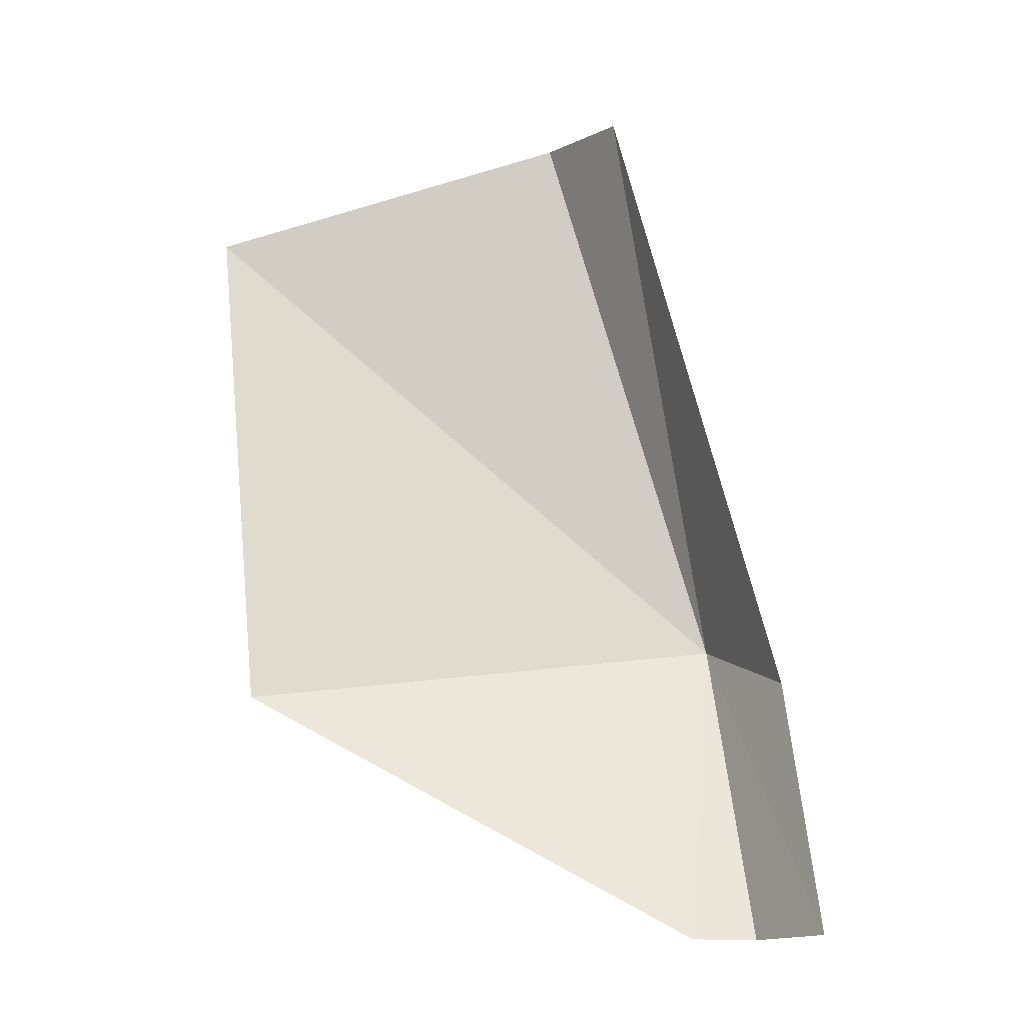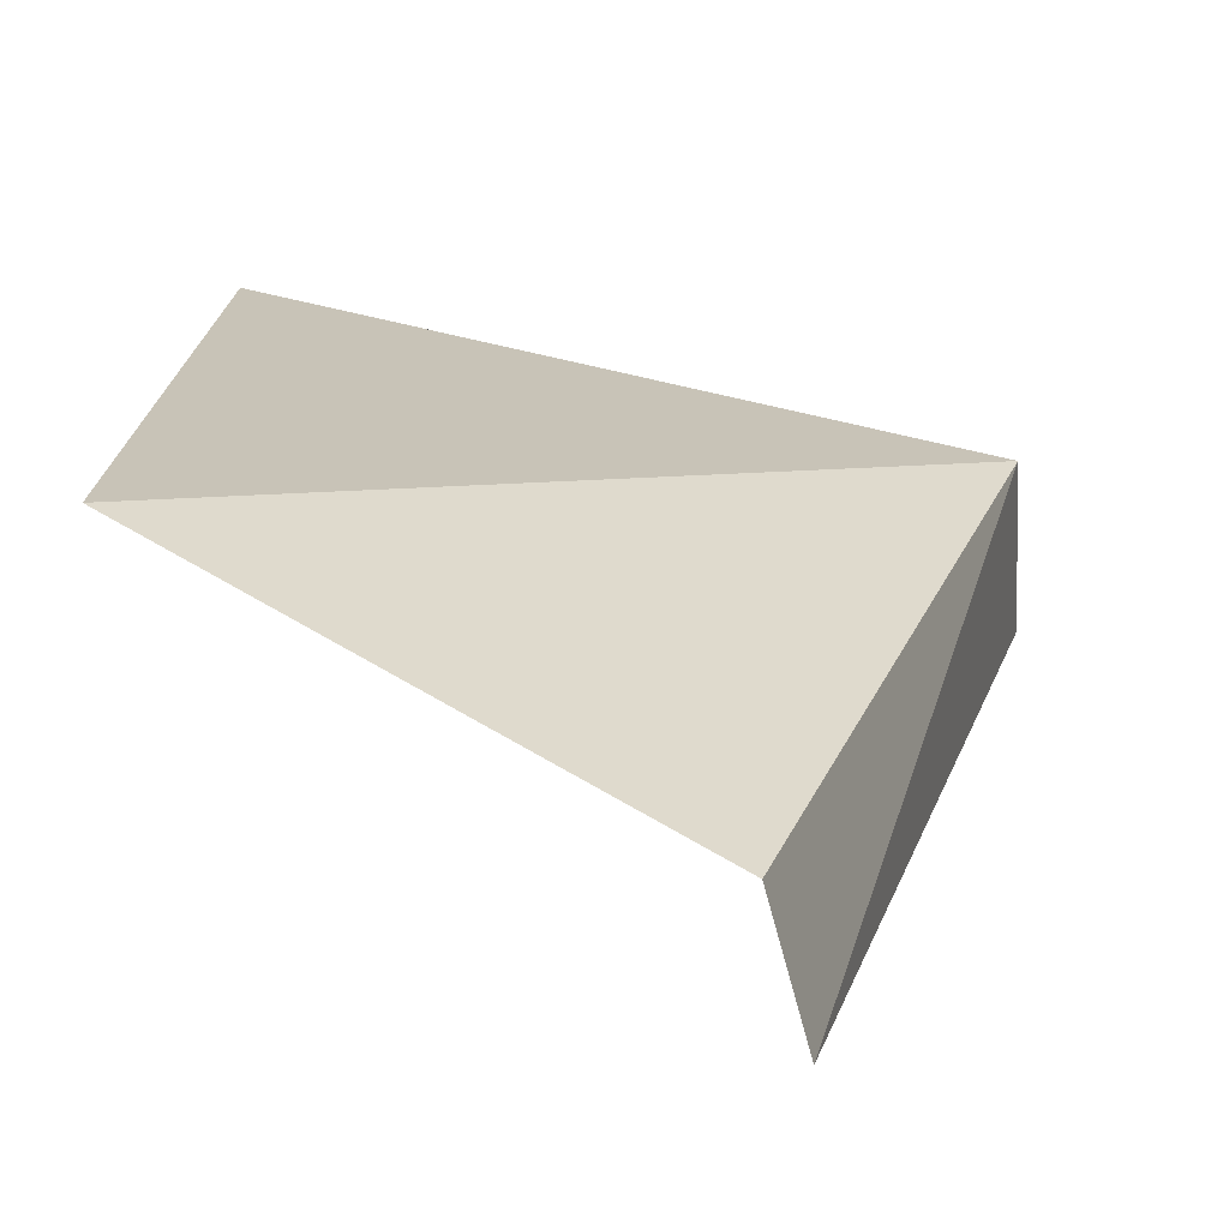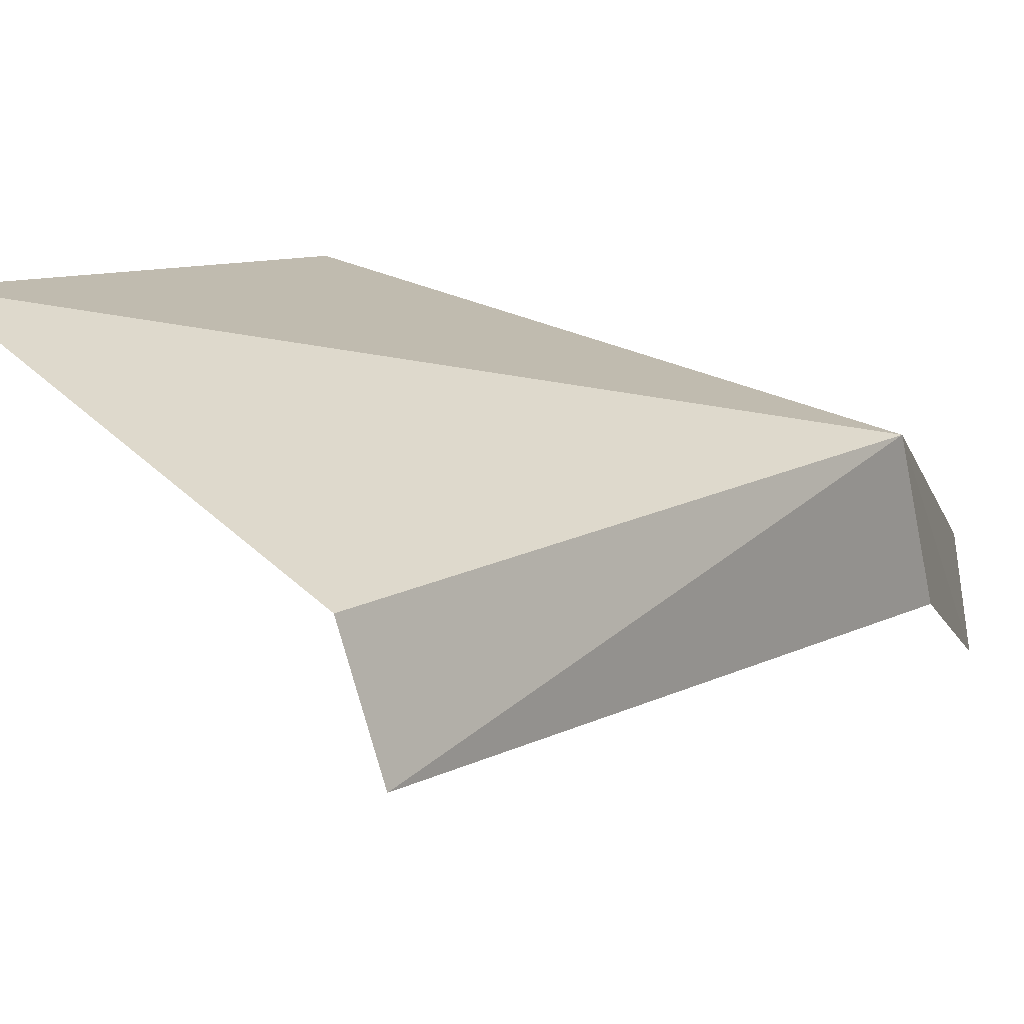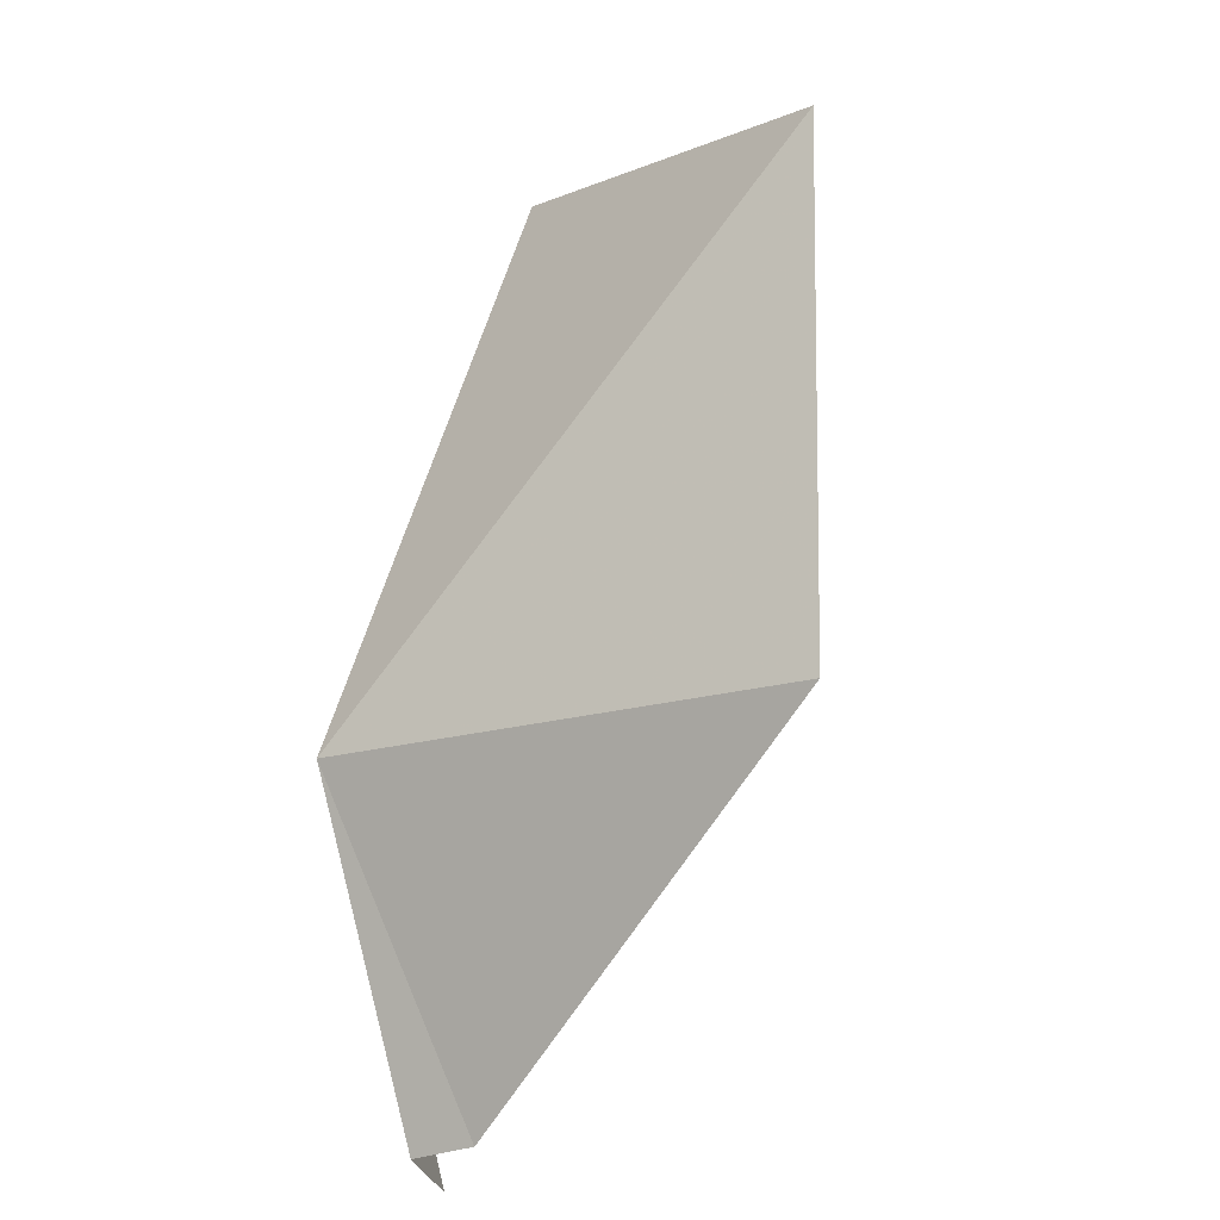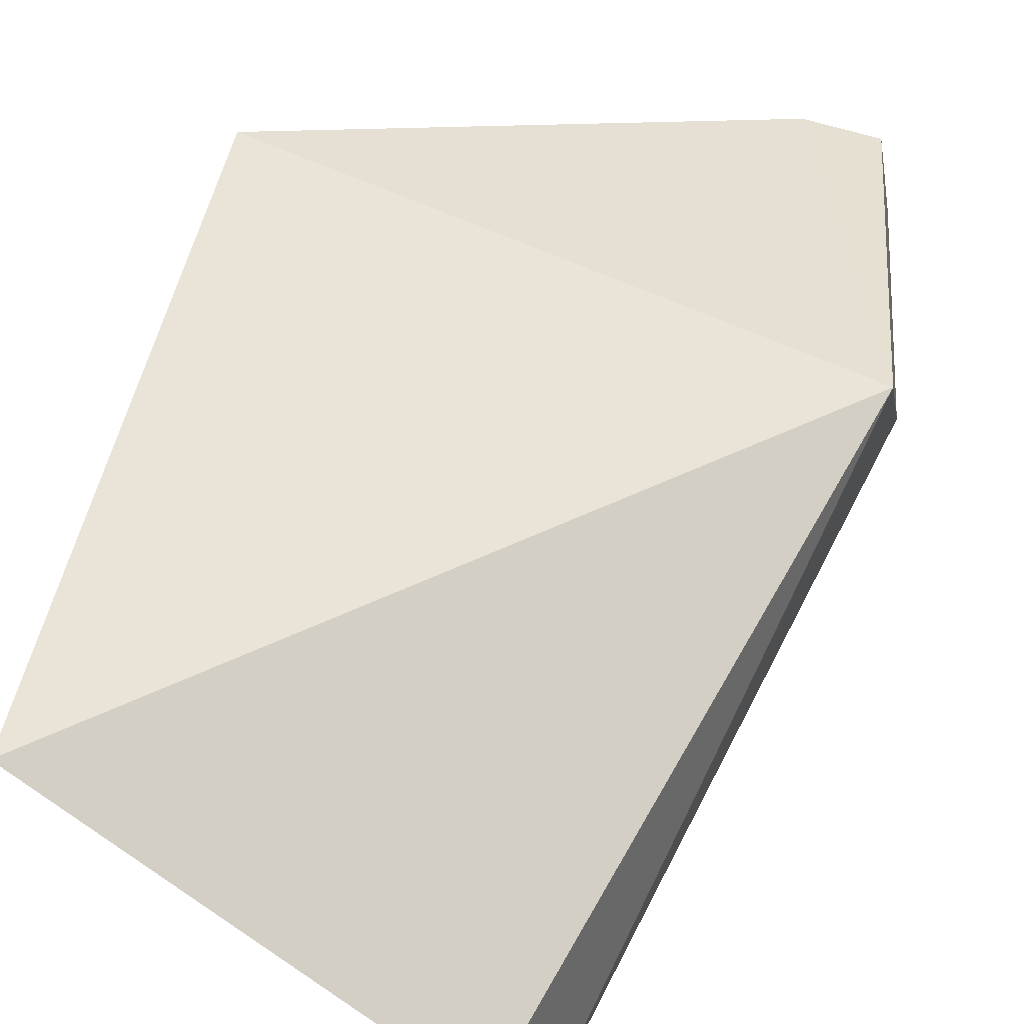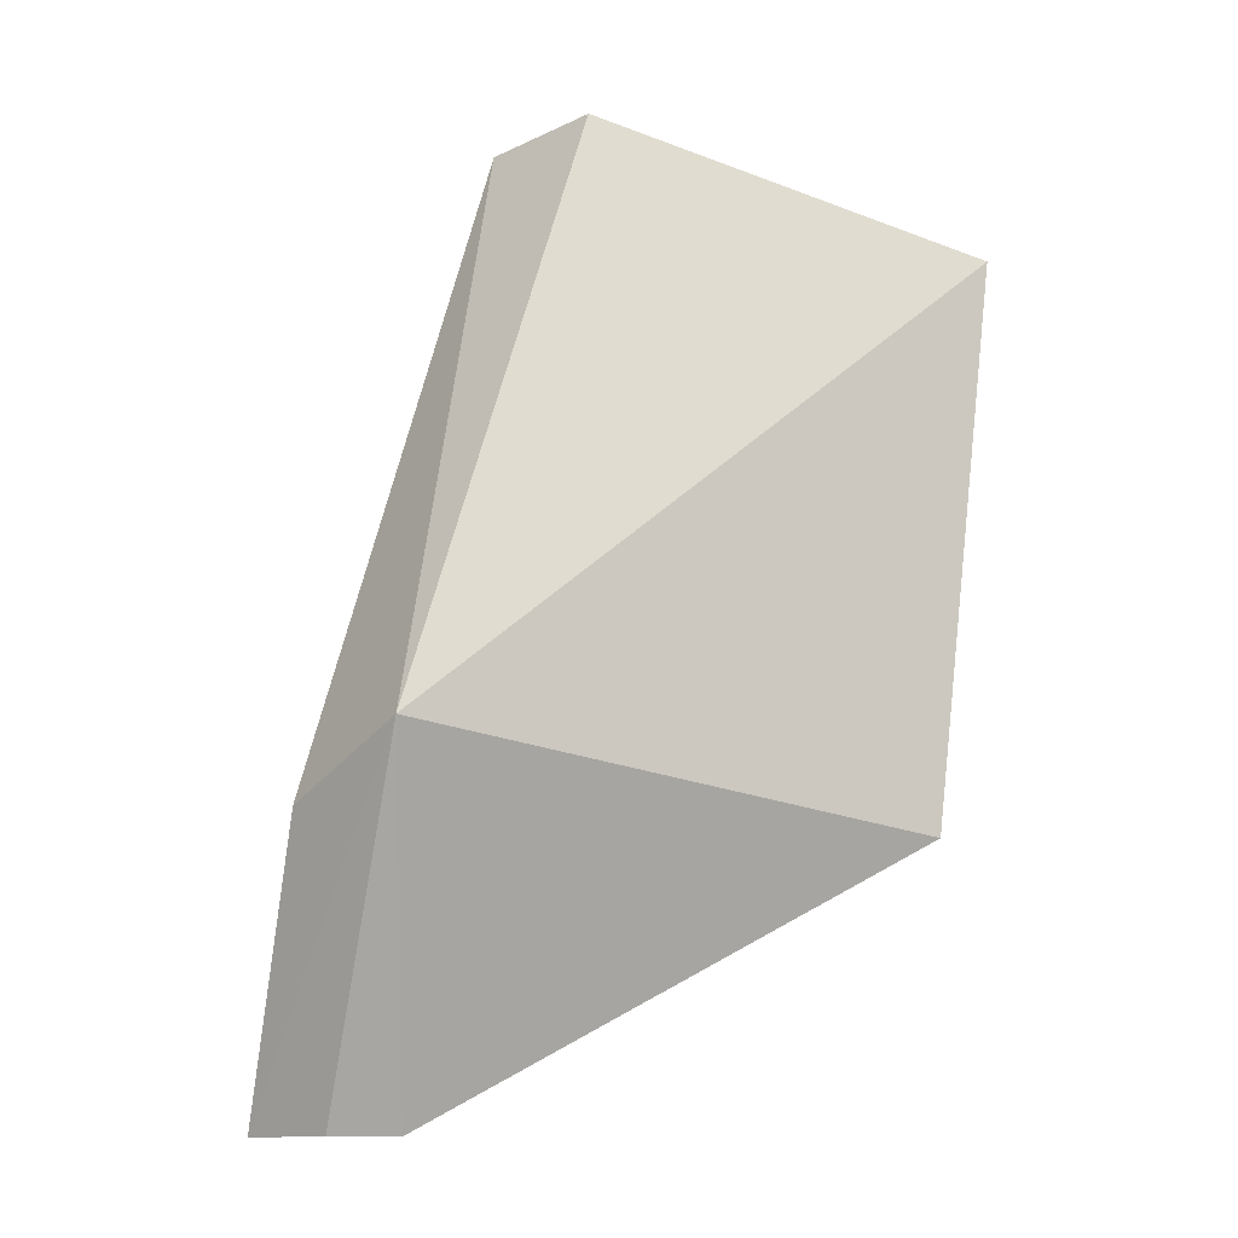
<metadata>
{"format":"obj","ext":"obj","renderer":"f3d","projection":"perspective","resolution":1024,"background":"white","views":[{"elev":-15.2,"azim":-22.9,"up":"+Z"},{"elev":22.2,"azim":-0.9,"up":"+Y"},{"elev":13.2,"azim":21.6,"up":"+Y"},{"elev":-29.7,"azim":-157.6,"up":"+Z"},{"elev":62.2,"azim":10.5,"up":"+Y"},{"elev":-13.3,"azim":143.5,"up":"+Z"}]}
</metadata>
<code>
v -41.41 14.2 29.52
v -47.01 10.11 48.45
v -41.01 9.418 27.6
v -47.97 13.81 48.81
v -59.33 19.11 45.04
v -58.19 17.46 27.23
v -44.76 9.499 18.59
v -42.52 9.116 18.59
v -41.95 5.662 18.59
f 1 2 3
f 1 5 4
f 1 6 5
f 1 4 2
f 1 7 6
f 1 8 7
f 1 3 9
f 1 9 8

</code>
